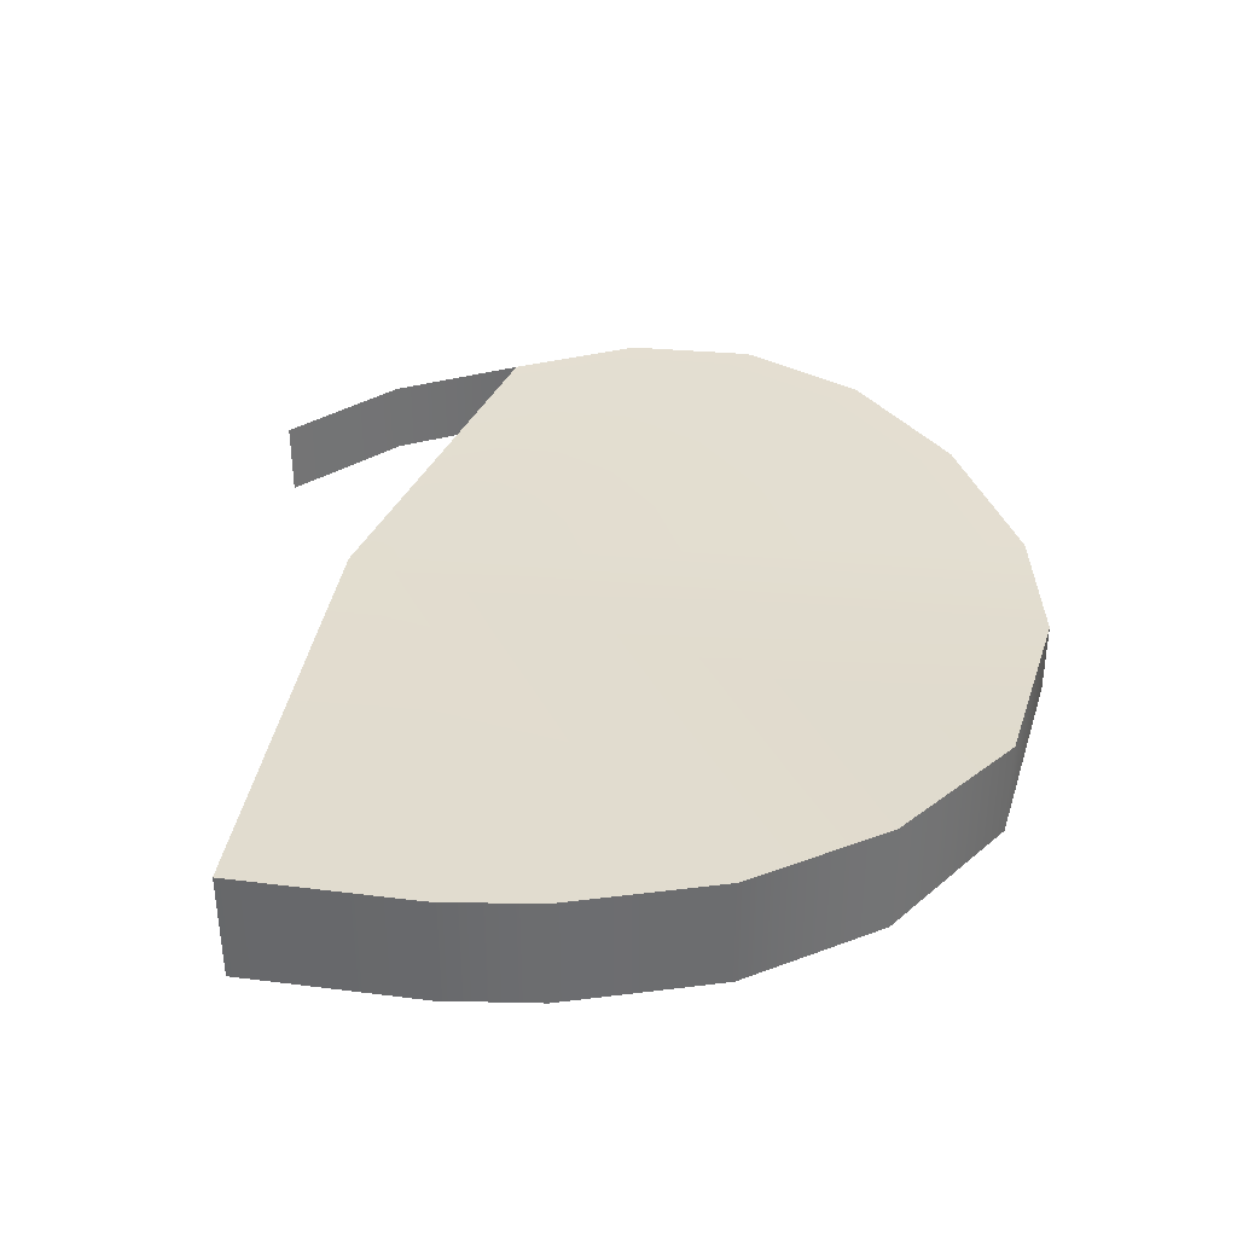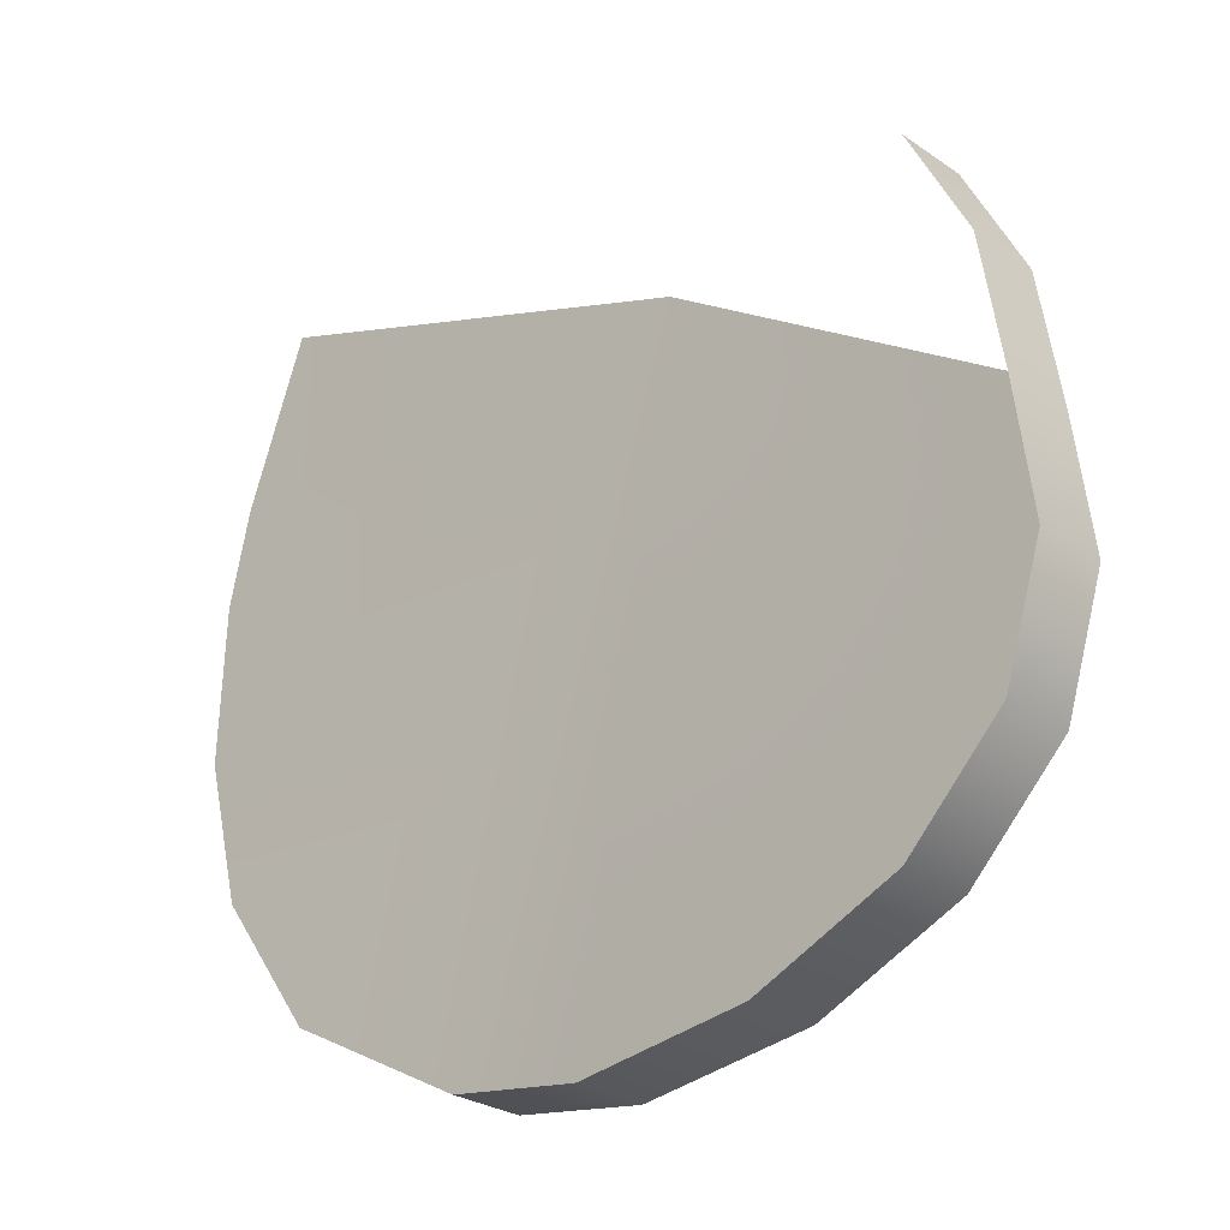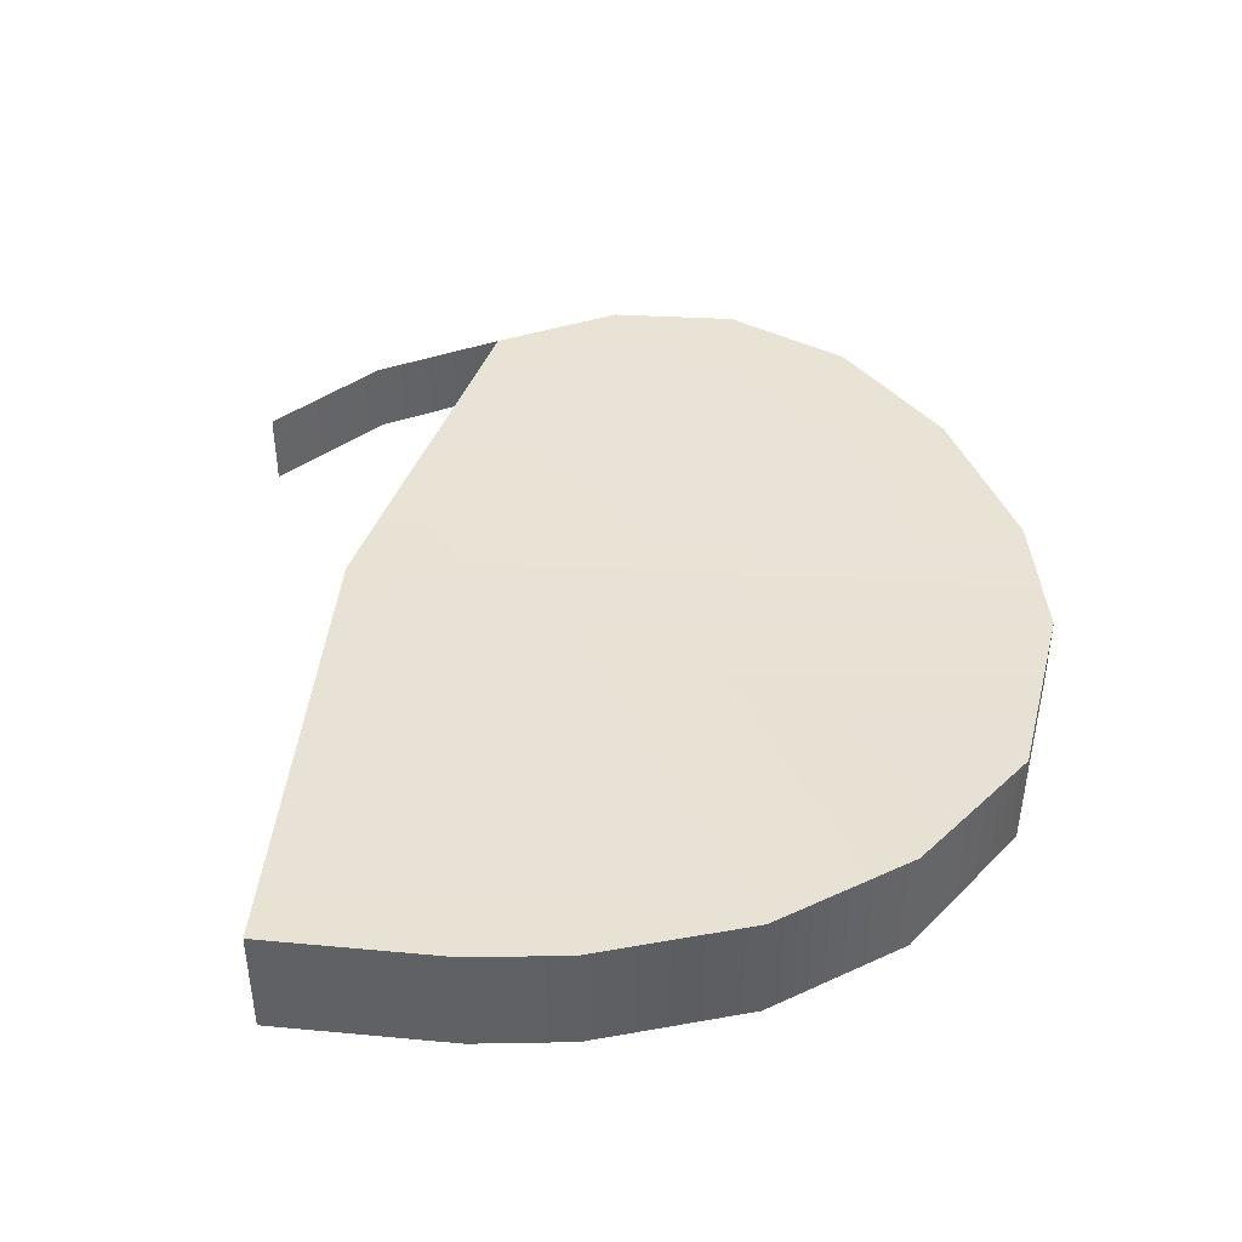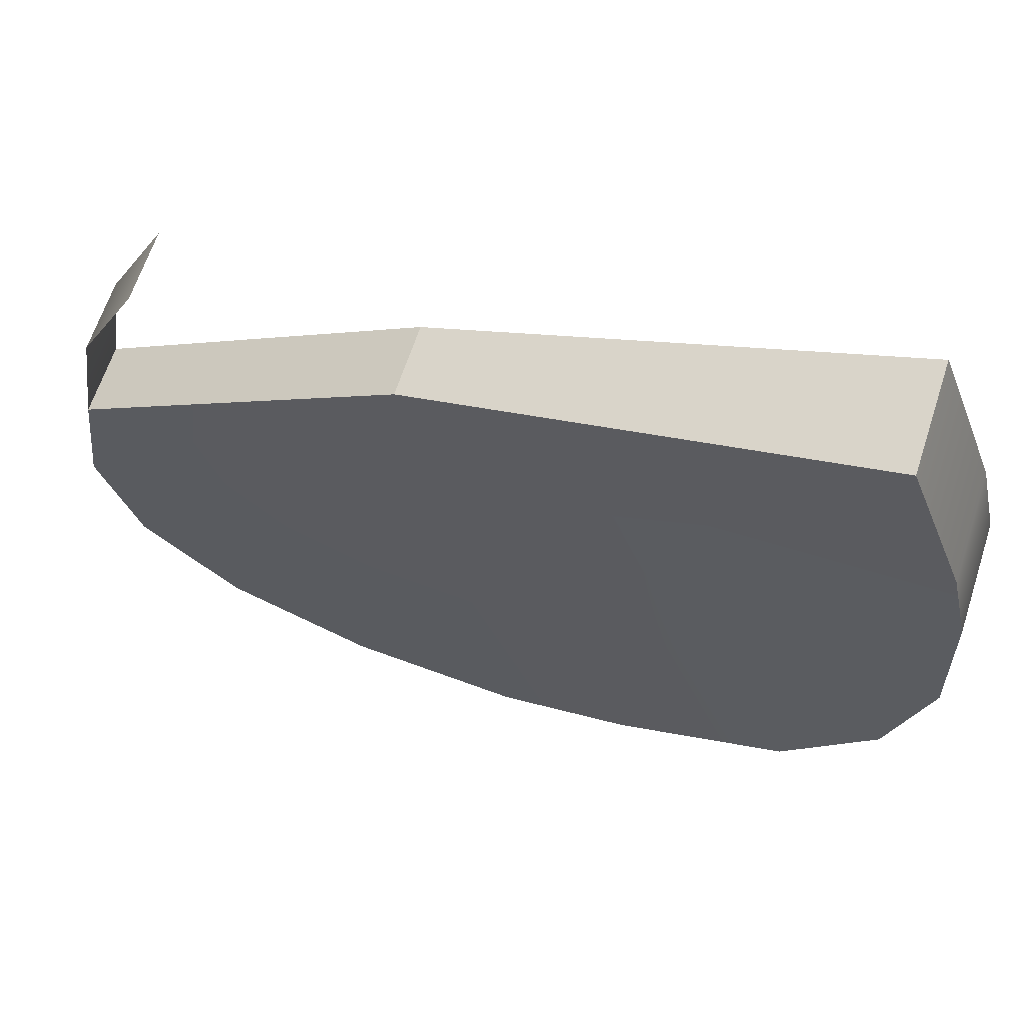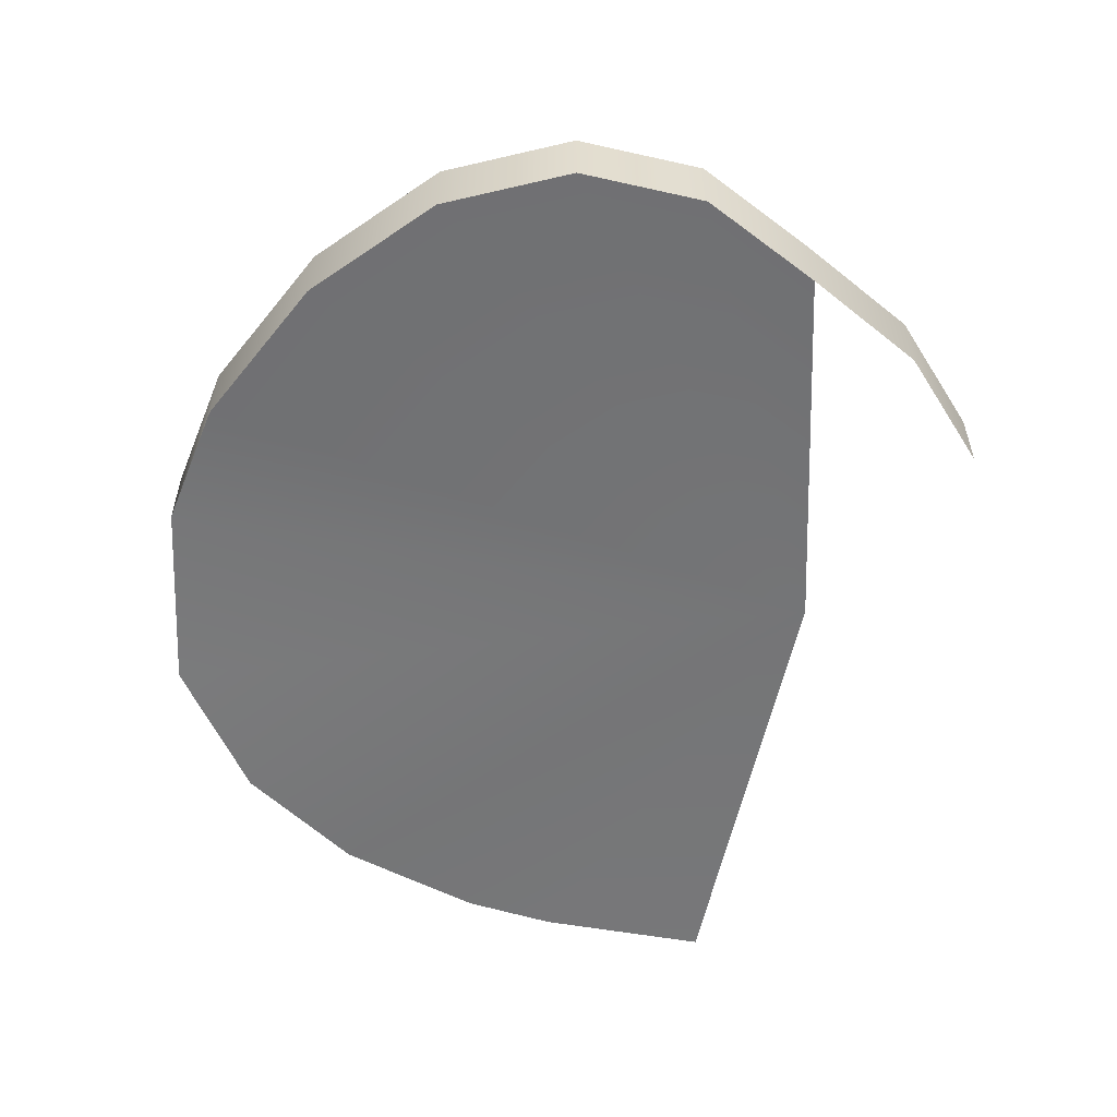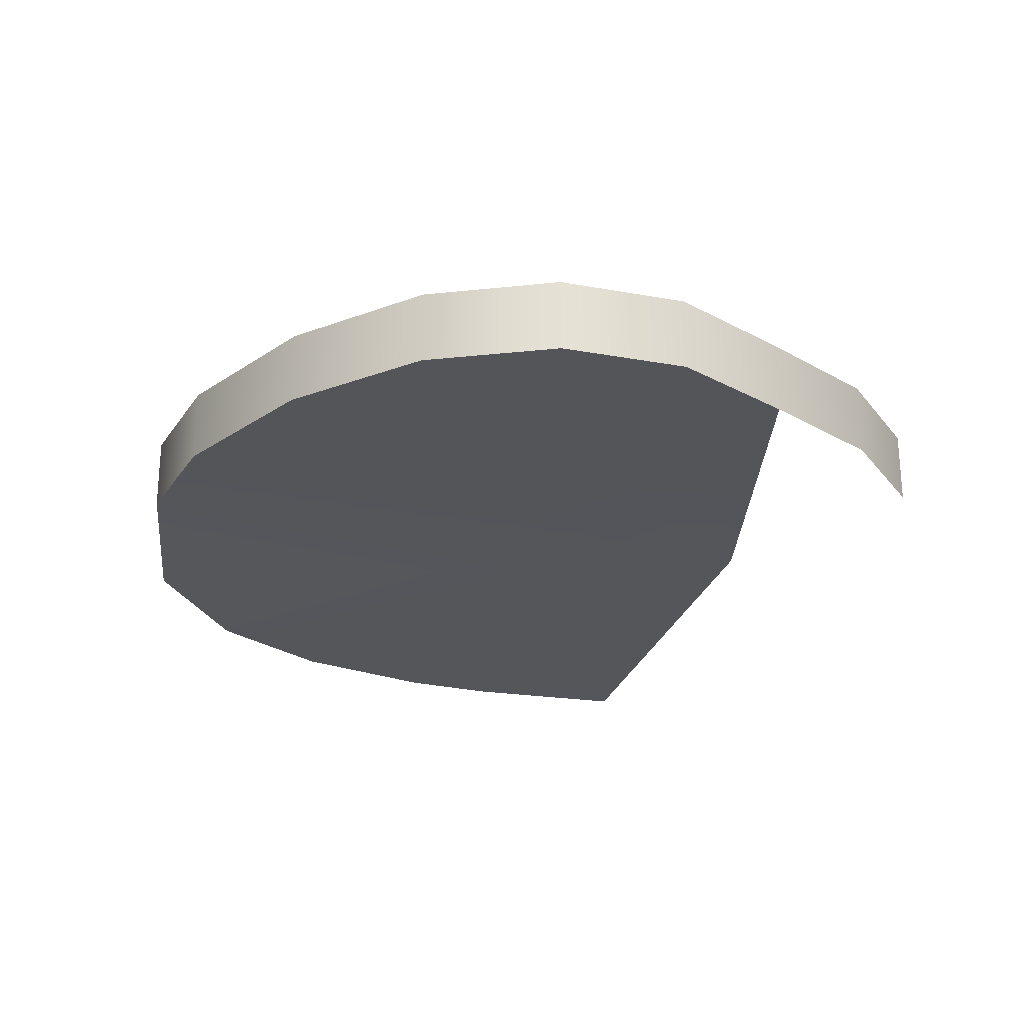
<metadata>
{"format":"obj","ext":"obj","renderer":"f3d","projection":"perspective","resolution":1024,"background":"white","views":[{"elev":36.4,"azim":78.9,"up":"+Y"},{"elev":-27.6,"azim":-136.1,"up":"+Z"},{"elev":42.2,"azim":76.0,"up":"+Y"},{"elev":64.2,"azim":18.0,"up":"+Z"},{"elev":-55.0,"azim":-121.1,"up":"+Y"},{"elev":-24.0,"azim":-124.8,"up":"+Y"}]}
</metadata>
<code>
g Hair_9
v 0.17 -0.02155 -0.01595
v 0.17 0.02155 -0.01595
v 0.1552 0.02155 -0.07204
v 0.1552 -0.02155 -0.07204
v 0.1196 0.01871 -0.1234
v 0.1196 -0.01871 -0.1234
v 0.05191 0.014 -0.1598
v 0.05191 -0.014 -0.1598
v 0 0.014 -0.168
v 0 -0.014 -0.168
v -0.0667 0.014 -0.1598
v -0.0667 -0.014 -0.1598
v -0.1224 0.014 -0.1359
v -0.1224 -0.014 -0.1359
v -0.1596 0.014 -0.09875
v -0.1596 -0.014 -0.09875
v -0.1746 0.014 -0.05191
v -0.1746 -0.014 -0.05191
v -0.168 0.014 1.001e-08
v -0.168 -0.014 1.001e-08
v -0.1598 0.014 0.05191
v -0.1598 -0.014 0.05191
v -0.1359 0.014 0.09875
v -0.1359 -0.014 0.09875
v 0.1359 -0.02155 0.145
v 0.1359 0.02155 0.145
v 0.1598 0.02155 0.08081
v 0.1598 -0.02155 0.08081
v 0.1598 -0.02155 0.08081
v 0.1598 0.02155 0.08081
v 0.168 0.02155 0.04468
v 0.168 -0.02155 0.04468
v 0.17 0.02155 -0.01595
v 0.17 -0.02155 -0.01595
v -0.168 -0.014 1.001e-08
v -0.04025 -0.014 0.0845
v -0.1746 -0.014 -0.05191
v -0.1596 -0.014 -0.09875
v -0.1224 -0.014 -0.1359
v -0.0667 -0.014 -0.1598
v 0 -0.014 -0.168
v 0.05191 -0.014 -0.1598
v 0.1196 -0.01871 -0.1234
v 0.1552 -0.02155 -0.07204
v 0.17 -0.02155 -0.01595
v 0.168 -0.02155 0.04468
v 0.1598 -0.02155 0.08081
v 0.1359 -0.02155 0.145
v -0.1746 0.014 -0.05191
v -0.04025 0.014 0.0845
v -0.168 0.014 1.001e-08
v -0.1596 0.014 -0.09875
v -0.1224 0.014 -0.1359
v -0.0667 0.014 -0.1598
v 0 0.014 -0.168
v 0.05191 0.014 -0.1598
v 0.1196 0.01871 -0.1234
v 0.1552 0.02155 -0.07204
v 0.17 0.02155 -0.01595
v 0.168 0.02155 0.04468
v 0.1598 0.02155 0.08081
v 0.1359 0.02155 0.145
v -0.168 -0.014 1.001e-08
v -0.168 0.014 1.001e-08
v -0.04025 0.014 0.0845
v -0.04025 -0.014 0.0845
v -0.04025 -0.014 0.0845
v -0.04025 0.014 0.0845
v 0.1359 0.02155 0.145
v 0.1359 -0.02155 0.145
g Hair_9_0
f 3 2 1
f 4 3 1
f 5 3 4
f 6 5 4
f 7 5 6
f 8 7 6
f 9 7 8
f 10 9 8
f 11 9 10
f 12 11 10
f 13 11 12
f 14 13 12
f 15 13 14
f 16 15 14
f 17 15 16
f 18 17 16
f 19 17 18
f 20 19 18
f 21 19 20
f 22 21 20
f 23 21 22
f 24 23 22
f 27 26 25
f 28 27 25
f 31 30 29
f 32 31 29
f 33 31 32
f 34 33 32
f 37 36 35
f 38 36 37
f 39 36 38
f 40 36 39
f 41 36 40
f 42 36 41
f 43 36 42
f 44 36 43
f 45 36 44
f 46 36 45
f 47 36 46
f 48 36 47
f 51 50 49
f 49 50 52
f 52 50 53
f 53 50 54
f 54 50 55
f 55 50 56
f 56 50 57
f 57 50 58
f 58 50 59
f 59 50 60
f 60 50 61
f 61 50 62
f 65 64 63
f 66 65 63
f 69 68 67
f 70 69 67

</code>
